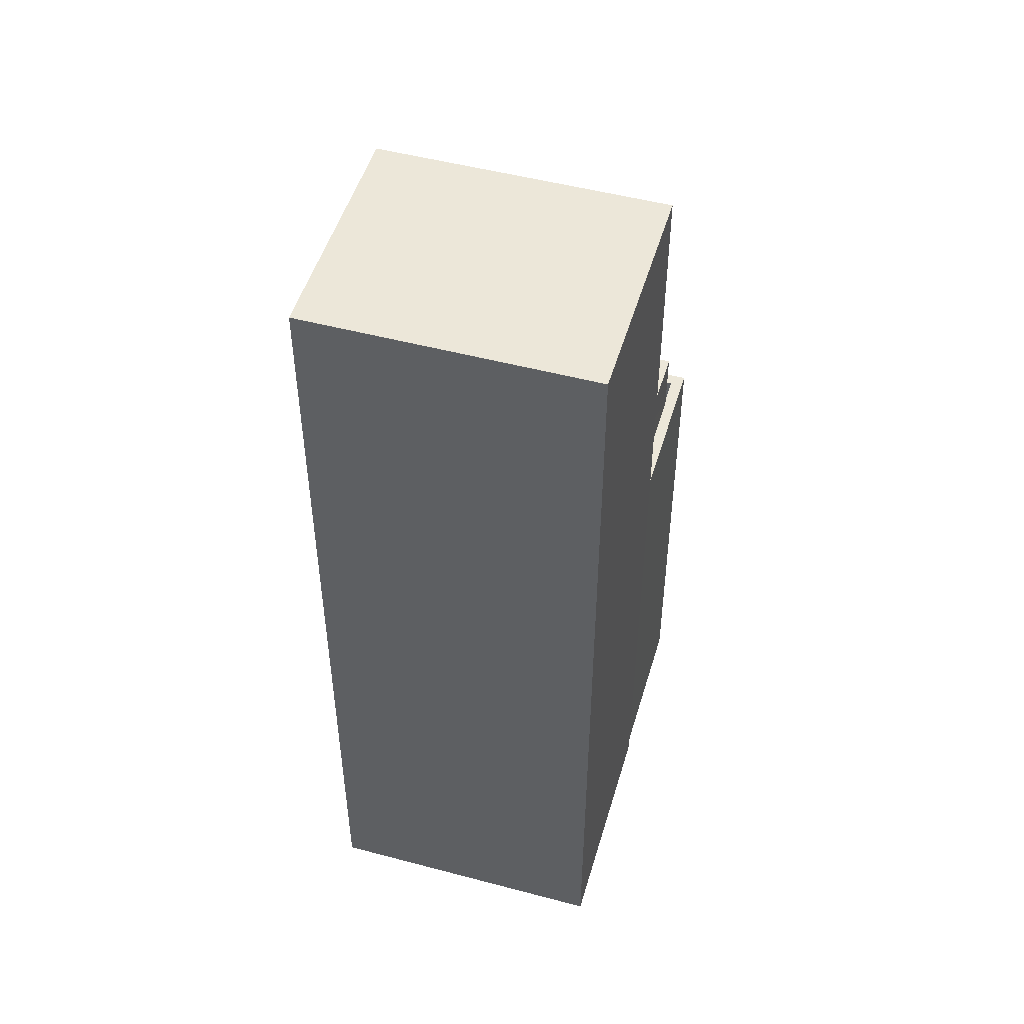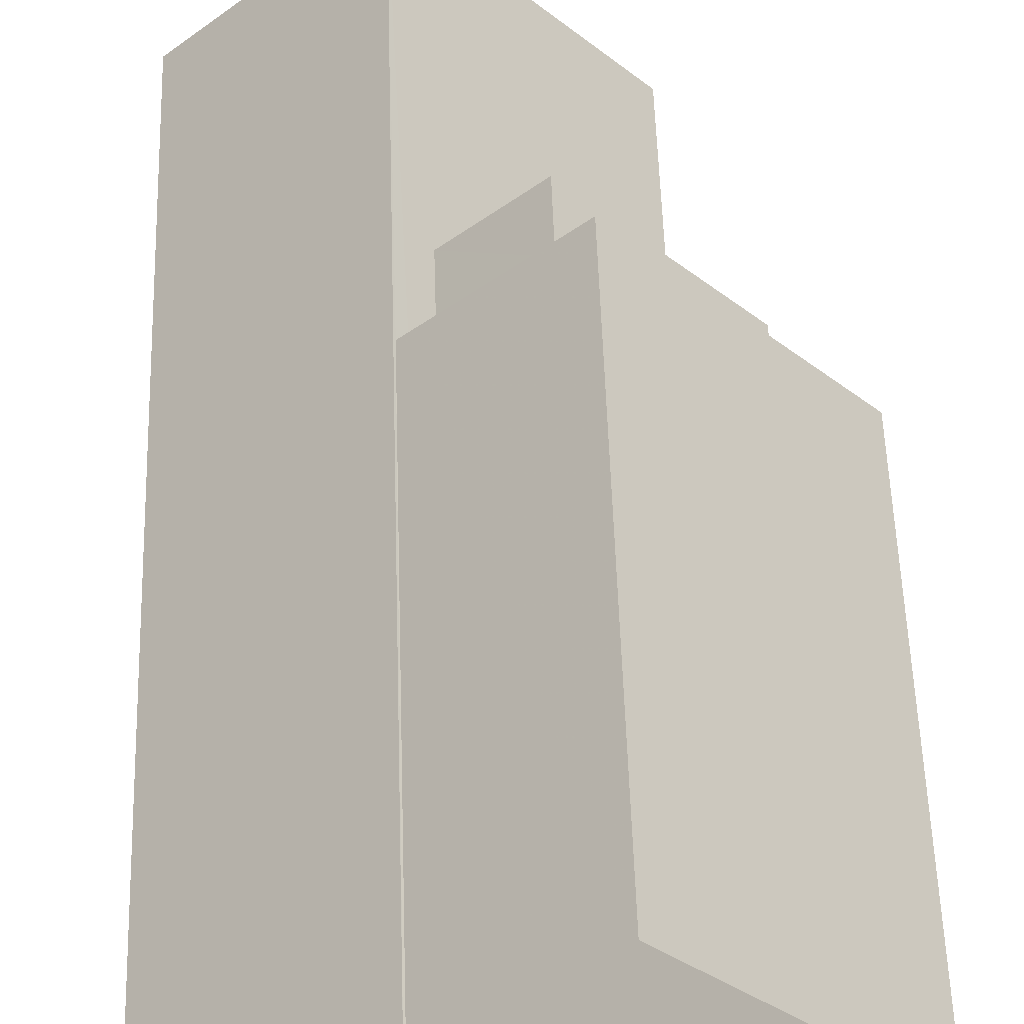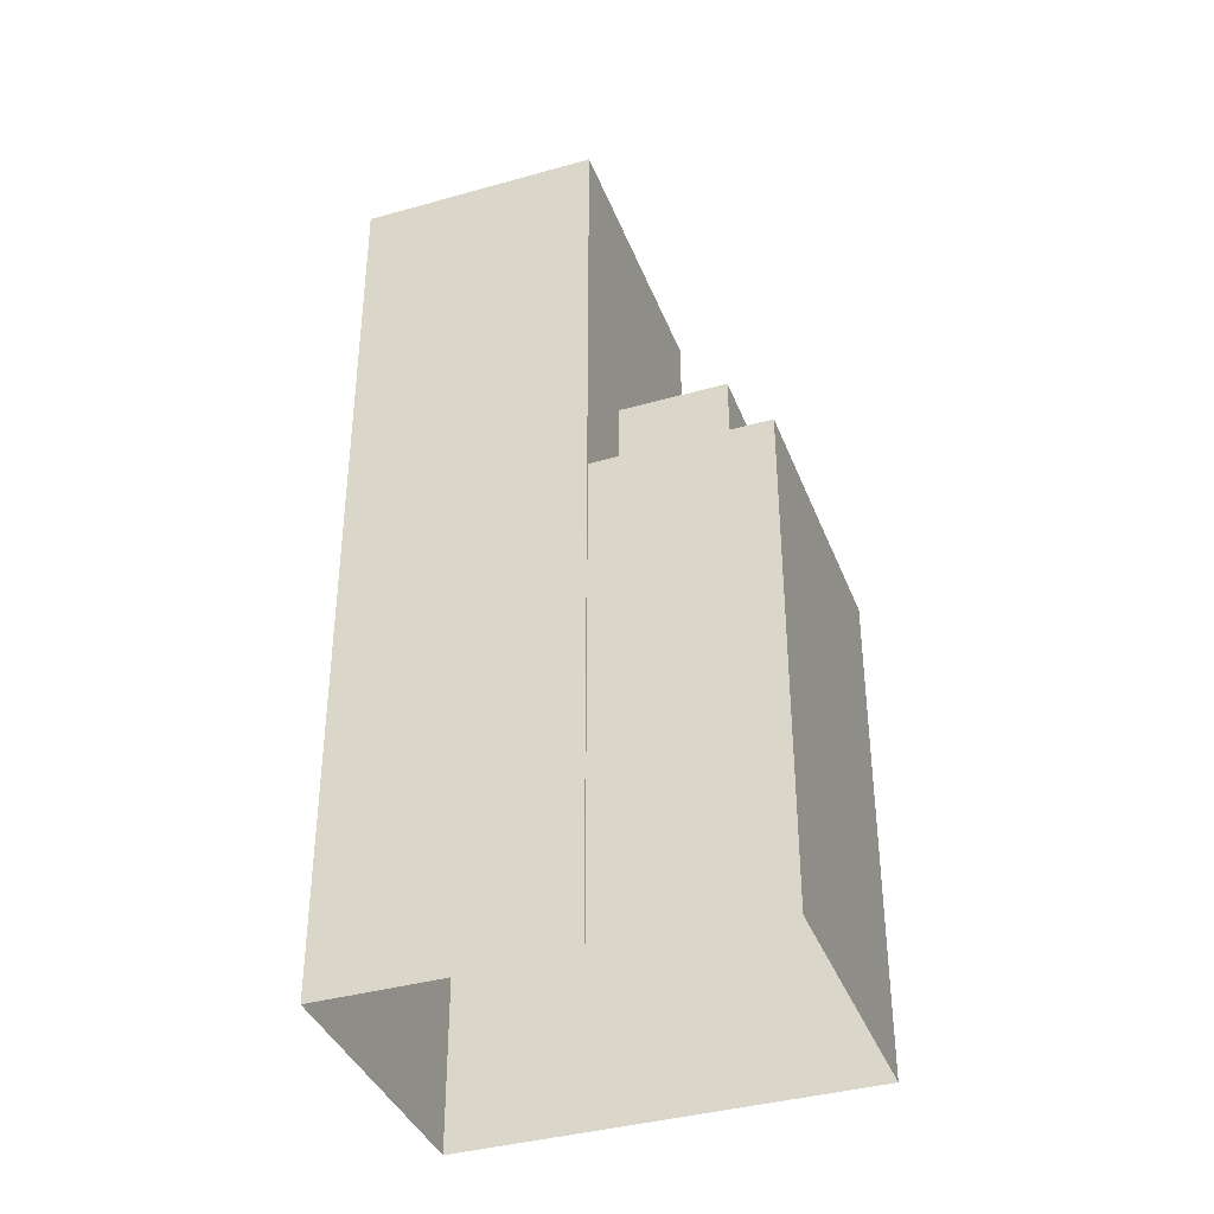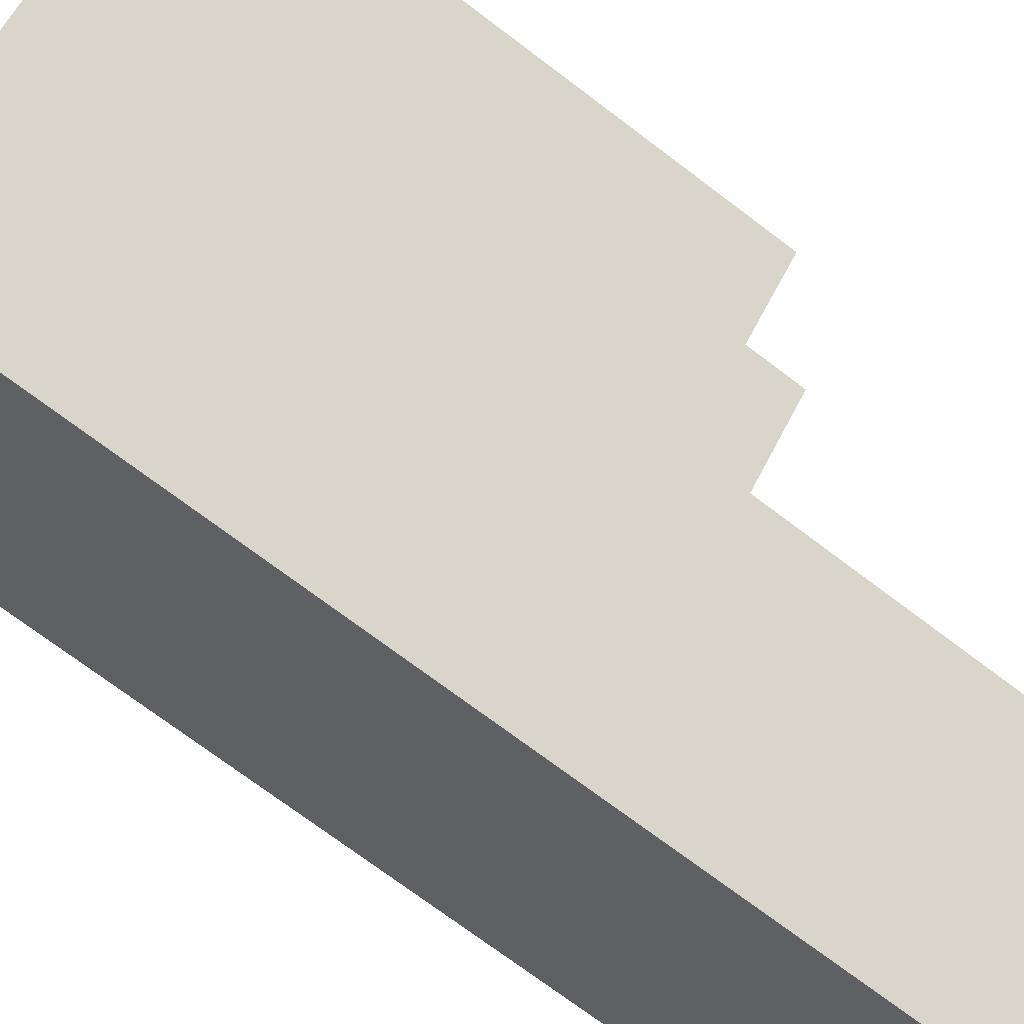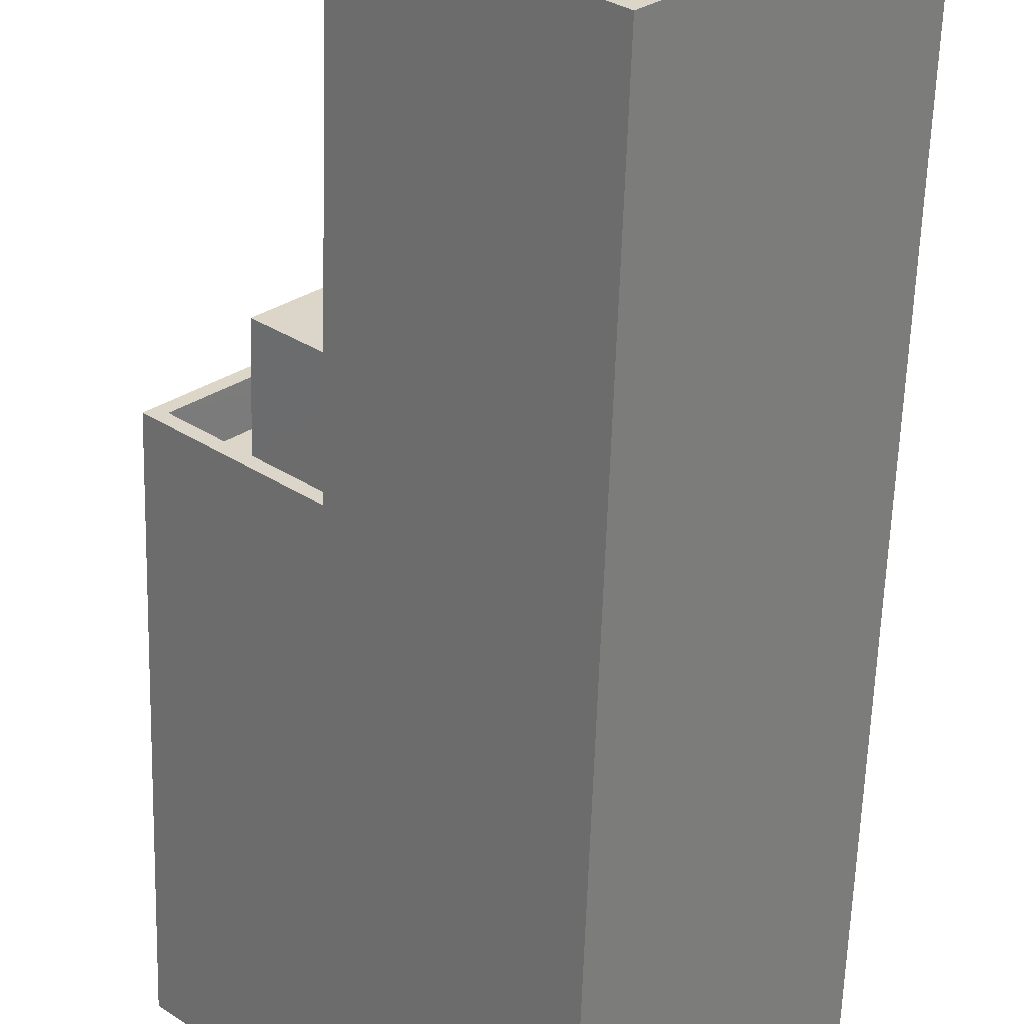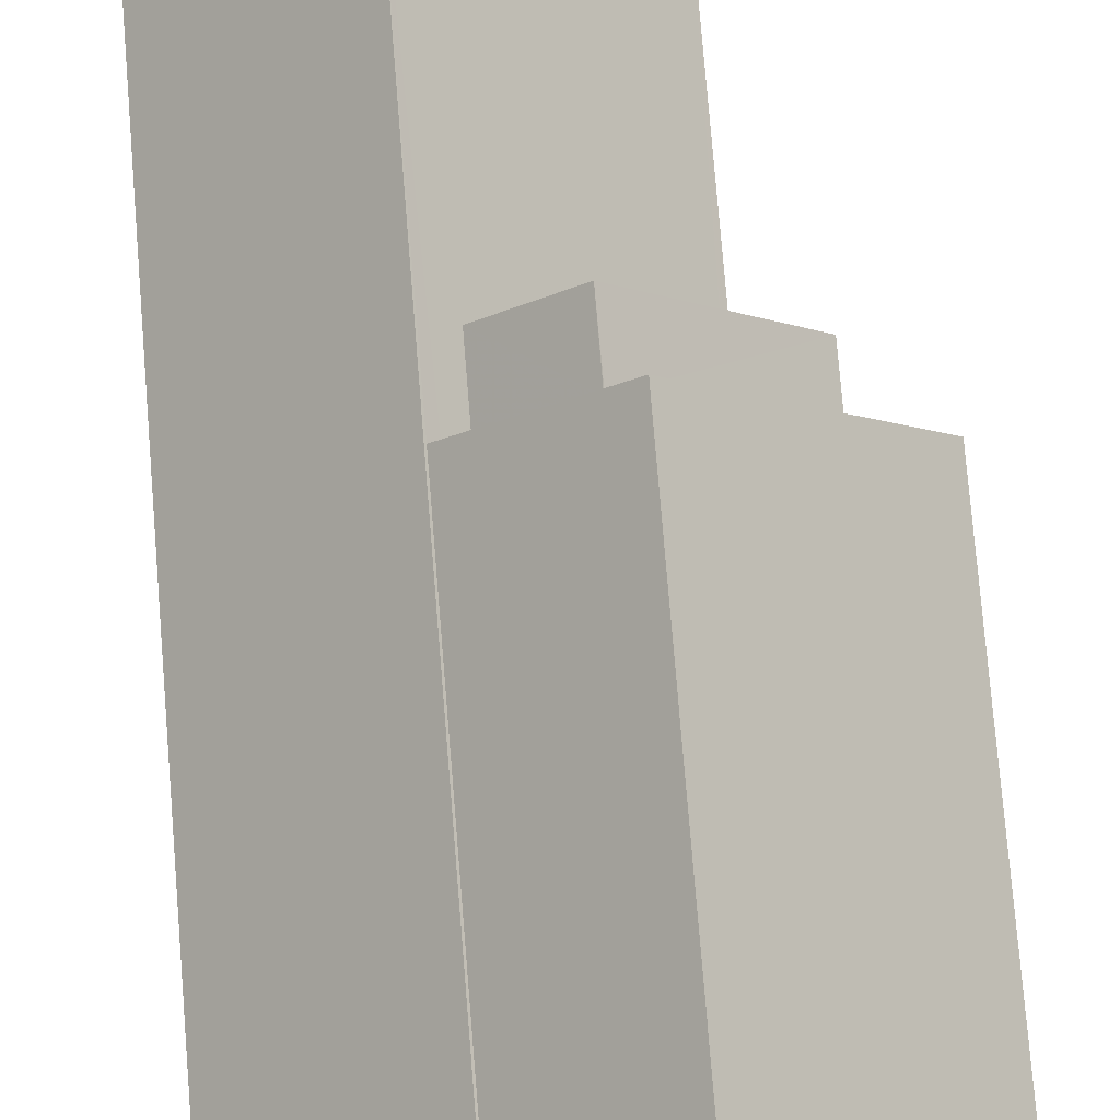
<metadata>
{"format":"obj","ext":"obj","renderer":"f3d","projection":"perspective","resolution":1024,"background":"white","views":[{"elev":50.0,"azim":63.2,"up":"+Z"},{"elev":54.8,"azim":178.2,"up":"+Y"},{"elev":-38.2,"azim":156.6,"up":"+Z"},{"elev":-72.7,"azim":-127.1,"up":"+Y"},{"elev":-60.2,"azim":-1.8,"up":"+Y"},{"elev":78.2,"azim":175.3,"up":"+Y"}]}
</metadata>
<code>
v -5996 -3.675e+04 3.065
v -5996 -3.676e+04 3.062
v -6004 -3.675e+04 3.065
v -5999 -3.674e+04 3.066
v -5992 -3.675e+04 3.063
v -5996 -3.675e+04 3.065
v -6002 -3.675e+04 17.05
v -6000 -3.675e+04 17.05
v -5997 -3.675e+04 17.05
v -5998 -3.674e+04 17.05
v -6003 -3.675e+04 14.41
v -6002 -3.675e+04 14.41
v -5999 -3.674e+04 14.41
v -5998 -3.675e+04 14.41
v -6001 -3.675e+04 14.41
v -6000 -3.675e+04 14.41
v -5996 -3.675e+04 14.41
v -5997 -3.675e+04 14.41
v -5996 -3.675e+04 15.41
v -5996 -3.675e+04 15.41
v -5997 -3.675e+04 15.41
v -6001 -3.675e+04 15.41
v -6003 -3.675e+04 15.41
v -6001 -3.675e+04 15.41
v -5999 -3.674e+04 15.41
v -5998 -3.674e+04 15.41
v -5997 -3.675e+04 15.41
v -6004 -3.675e+04 15.41
v -5999 -3.674e+04 15.41
v -5998 -3.675e+04 15.41
v -6001 -3.675e+04 25.37
v -5996 -3.676e+04 25.37
v -5992 -3.675e+04 25.37
v -5996 -3.675e+04 25.37
f 1 2 3
f 3 4 1
f 5 2 1
f 6 5 1
f 7 8 9
f 10 7 9
f 11 12 13
f 13 12 14
f 11 15 12
f 16 15 17
f 16 17 18
f 12 15 16
f 19 20 21
f 22 23 24
f 20 25 26
f 19 21 27
f 24 23 28
f 29 25 28
f 23 29 28
f 30 26 29
f 21 20 26
f 26 25 29
f 31 32 33
f 34 31 33
f 16 27 8
f 8 27 9
f 16 18 27
f 9 27 21
f 12 16 8
f 7 12 8
f 14 12 30
f 26 30 10
f 10 30 7
f 30 12 7
f 26 10 9
f 21 26 9
f 23 11 13
f 29 23 13
f 30 29 13
f 14 30 13
f 19 27 18
f 17 19 18
f 22 11 23
f 22 15 11
f 20 4 25
f 20 1 4
f 28 25 4
f 3 28 4
f 28 3 24
f 3 2 24
f 24 32 31
f 24 2 32
f 32 2 5
f 33 32 5
f 17 15 22
f 6 1 20
f 6 20 34
f 22 24 31
f 17 22 19
f 20 19 34
f 34 19 31
f 19 22 31
f 6 33 5
f 6 34 33

</code>
